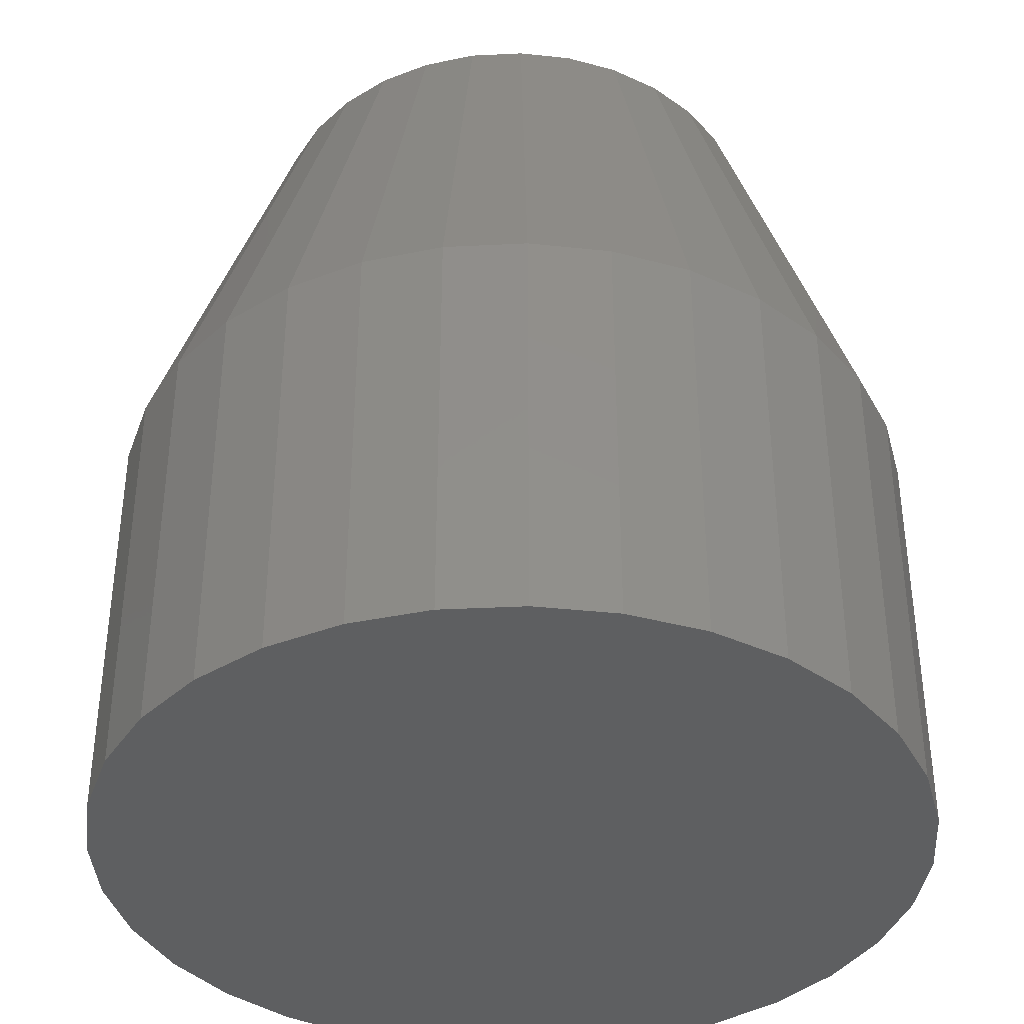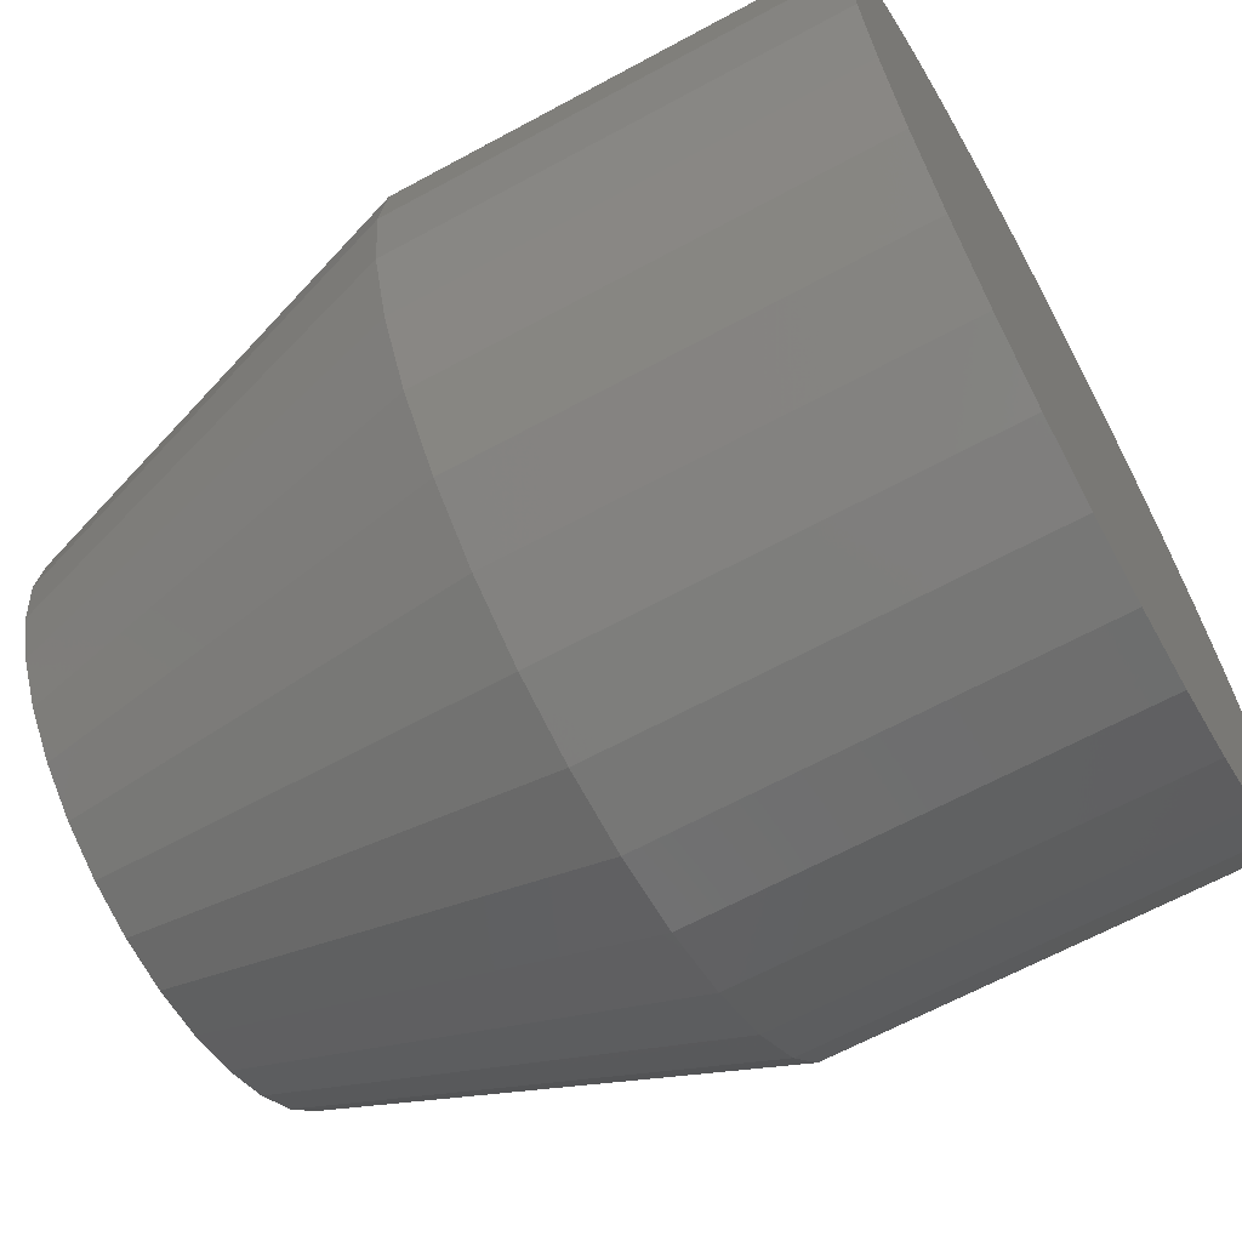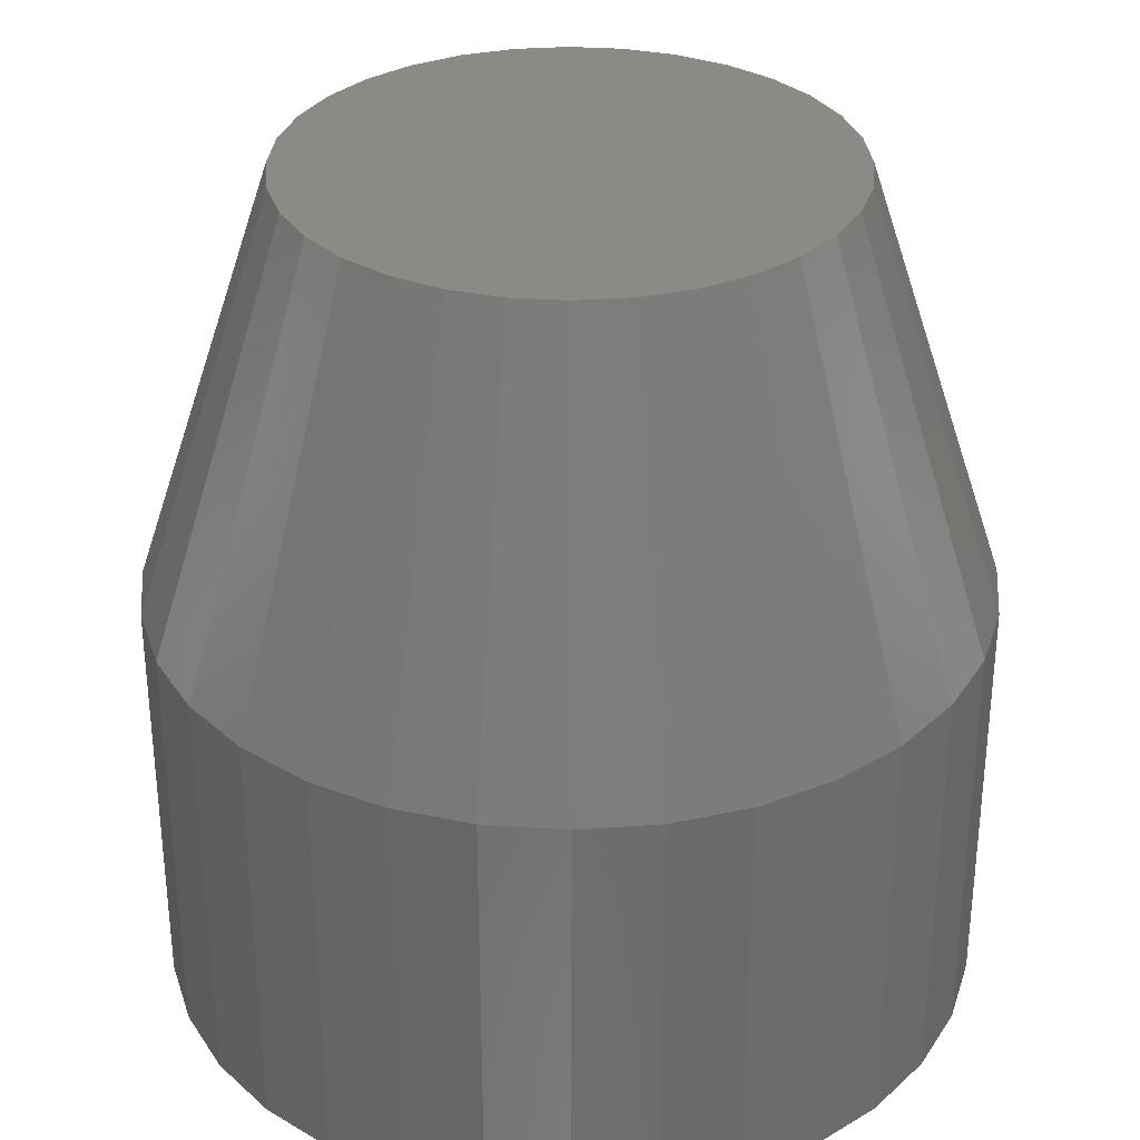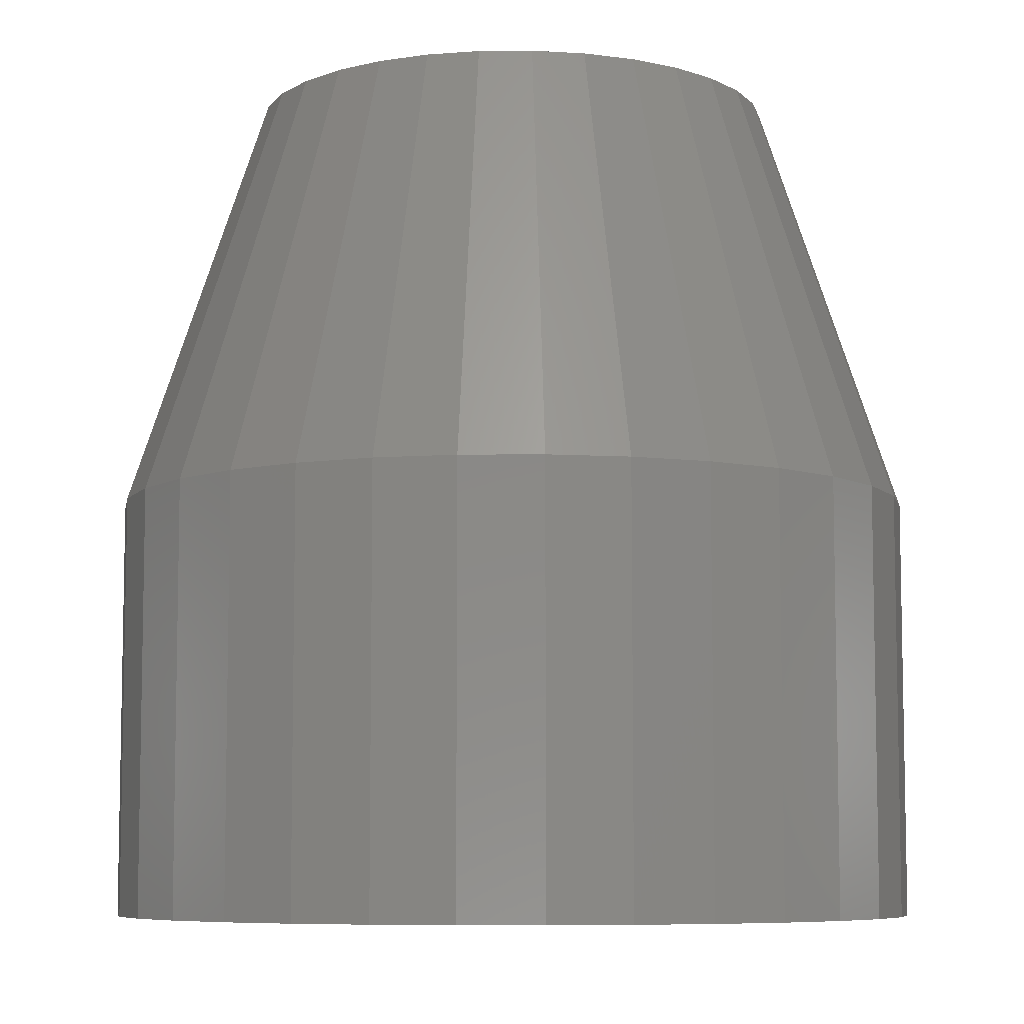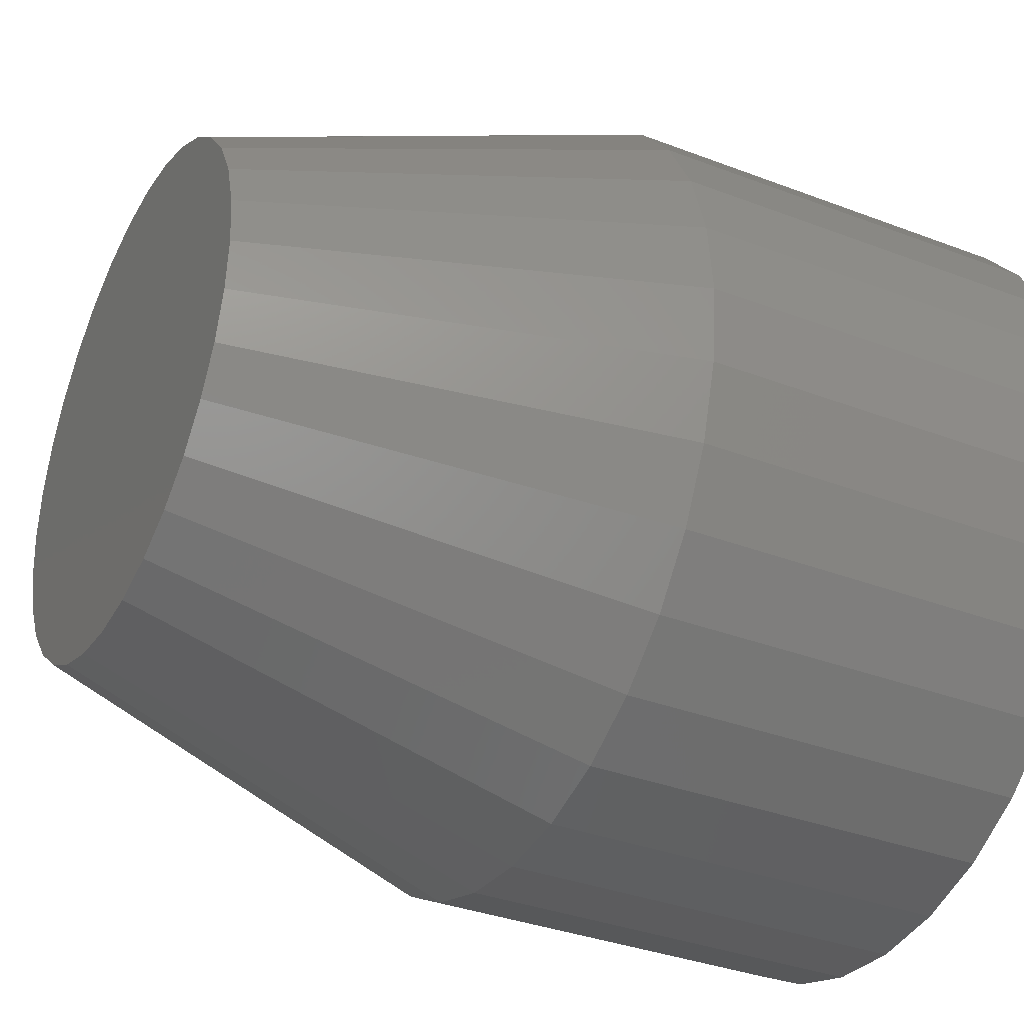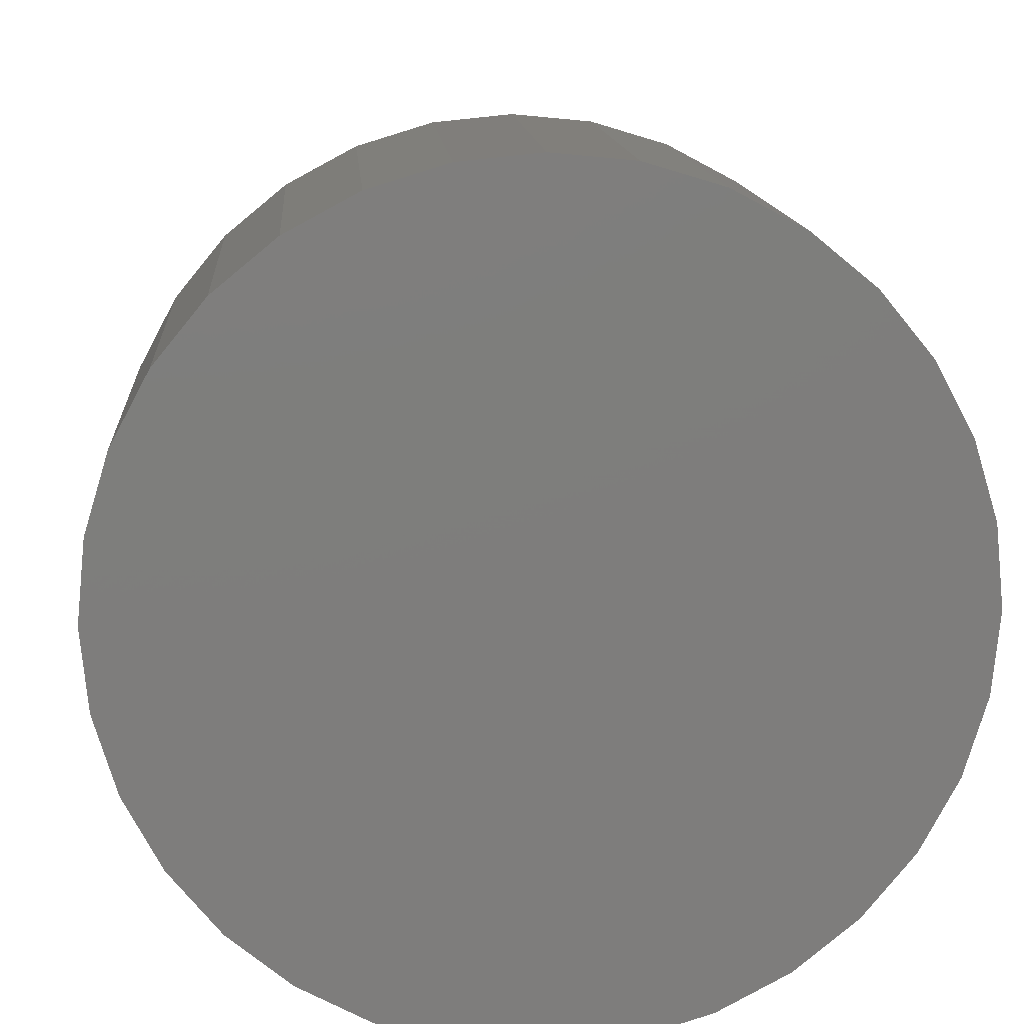
<metadata>
{"format":"stl","ext":"stl","renderer":"f3d","projection":"perspective","resolution":1024,"background":"white","views":[{"elev":-38.3,"azim":-103.3,"up":"+Y"},{"elev":-64.8,"azim":-61.3,"up":"+Z"},{"elev":32.2,"azim":22.3,"up":"+Y"},{"elev":-7.4,"azim":-83.0,"up":"+Y"},{"elev":-34.6,"azim":-117.2,"up":"+Z"},{"elev":12.8,"azim":-4.0,"up":"+Z"}]}
</metadata>
<code>
# stl→obj: 96 verts, 188 faces
v 0.4541 1.379e-17 0.5417
v 0.4332 1.263e-17 0.5417
v 0.4519 1.387e-17 0.5436
v 0.4314 1.228e-17 0.5395
v 0.456 1.365e-17 0.5395
v 0.43 1.192e-17 0.5369
v 0.4573 1.344e-17 0.5369
v 0.456 1.182e-17 0.523
v 0.4314 1.046e-17 0.523
v 0.4573 1.218e-17 0.5256
v 0.4332 1.031e-17 0.5208
v 0.4541 1.147e-17 0.5208
v 0.4354 1.023e-17 0.5189
v 0.4519 1.114e-17 0.5189
v 0.438 1.022e-17 0.5176
v 0.4408 1.028e-17 0.5167
v 0.4493 1.085e-17 0.5176
v 0.4437 1.041e-17 0.5164
v 0.4466 1.06e-17 0.5167
v 0.4354 1.296e-17 0.5436
v 0.438 1.326e-17 0.5449
v 0.4408 1.35e-17 0.5458
v 0.4437 1.37e-17 0.5461
v 0.4466 1.382e-17 0.5458
v 0.4493 1.388e-17 0.5449
v 0.43 1.066e-17 0.5256
v 0.4291 1.093e-17 0.5284
v 0.4582 1.254e-17 0.5284
v 0.4289 1.123e-17 0.5312
v 0.4585 1.287e-17 0.5312
v 0.4291 1.157e-17 0.5341
v 0.4582 1.318e-17 0.5341
v 0.4663 -0.02344 0.5312
v 0.4663 -0.04688 0.5312
v 0.4658 -0.02344 0.5268
v 0.4658 -0.04688 0.5268
v 0.4646 -0.02344 0.5226
v 0.4646 -0.04688 0.5226
v 0.4625 -0.02344 0.5187
v 0.4625 -0.04688 0.5187
v 0.4597 -0.02344 0.5153
v 0.4597 -0.04688 0.5153
v 0.4562 -0.02344 0.5124
v 0.4562 -0.04688 0.5124
v 0.4523 -0.02344 0.5104
v 0.4523 -0.04688 0.5104
v 0.4481 -0.02344 0.5091
v 0.4481 -0.04688 0.5091
v 0.4437 -0.02344 0.5086
v 0.4437 -0.04688 0.5086
v 0.4393 -0.02344 0.5091
v 0.4393 -0.04688 0.5091
v 0.435 -0.02344 0.5104
v 0.435 -0.04688 0.5104
v 0.4311 -0.02344 0.5124
v 0.4311 -0.04688 0.5124
v 0.4277 -0.02344 0.5153
v 0.4277 -0.04688 0.5153
v 0.4249 -0.02344 0.5187
v 0.4249 -0.04688 0.5187
v 0.4228 -0.02344 0.5226
v 0.4228 -0.04688 0.5226
v 0.4215 -0.02344 0.5268
v 0.4215 -0.04688 0.5268
v 0.4211 -0.02344 0.5312
v 0.4211 -0.04688 0.5312
v 0.4215 -0.02344 0.5357
v 0.4215 -0.04688 0.5357
v 0.4228 -0.02344 0.5399
v 0.4228 -0.04688 0.5399
v 0.4249 -0.02344 0.5438
v 0.4249 -0.04688 0.5438
v 0.4277 -0.02344 0.5472
v 0.4277 -0.04688 0.5472
v 0.4311 -0.02344 0.5501
v 0.4311 -0.04688 0.5501
v 0.435 -0.02344 0.5521
v 0.435 -0.04688 0.5521
v 0.4393 -0.02344 0.5534
v 0.4393 -0.04688 0.5534
v 0.4437 -0.02344 0.5539
v 0.4437 -0.04688 0.5539
v 0.4481 -0.02344 0.5534
v 0.4481 -0.04688 0.5534
v 0.4523 -0.02344 0.5521
v 0.4523 -0.04688 0.5521
v 0.4562 -0.02344 0.5501
v 0.4562 -0.04688 0.5501
v 0.4597 -0.02344 0.5472
v 0.4597 -0.04688 0.5472
v 0.4625 -0.02344 0.5438
v 0.4625 -0.04688 0.5438
v 0.4646 -0.02344 0.5399
v 0.4646 -0.04688 0.5399
v 0.4658 -0.02344 0.5357
v 0.4658 -0.04688 0.5357
f 1 2 3
f 4 2 1
f 5 4 1
f 6 4 5
f 7 6 5
f 8 9 10
f 11 9 8
f 12 11 8
f 13 11 12
f 14 13 12
f 14 15 13
f 16 15 14
f 17 16 14
f 17 18 16
f 19 18 17
f 20 21 22
f 20 22 23
f 20 23 24
f 20 24 25
f 20 25 3
f 20 3 2
f 9 26 10
f 10 26 27
f 10 27 28
f 28 27 29
f 28 29 30
f 30 29 31
f 30 31 32
f 32 31 6
f 32 6 7
f 33 34 35
f 35 34 36
f 35 36 37
f 37 36 38
f 37 38 39
f 39 38 40
f 39 40 41
f 41 40 42
f 41 42 43
f 43 42 44
f 43 44 45
f 45 44 46
f 45 46 47
f 47 46 48
f 47 48 49
f 49 48 50
f 49 50 51
f 51 50 52
f 51 52 53
f 53 52 54
f 53 54 55
f 55 54 56
f 55 56 57
f 57 56 58
f 57 58 59
f 59 58 60
f 59 60 61
f 61 60 62
f 61 62 63
f 63 62 64
f 63 64 65
f 65 64 66
f 65 66 67
f 67 66 68
f 67 68 69
f 69 68 70
f 69 70 71
f 71 70 72
f 71 72 73
f 73 72 74
f 73 74 75
f 75 74 76
f 75 76 77
f 77 76 78
f 77 78 79
f 79 78 80
f 79 80 81
f 81 80 82
f 81 82 83
f 83 82 84
f 83 84 85
f 85 84 86
f 85 86 87
f 87 86 88
f 87 88 89
f 89 88 90
f 89 90 91
f 91 90 92
f 91 92 93
f 93 92 94
f 93 94 95
f 95 94 96
f 95 96 33
f 33 96 34
f 30 95 33
f 30 32 95
f 65 31 29
f 65 67 31
f 7 93 95
f 7 95 32
f 5 91 93
f 5 93 7
f 1 89 91
f 1 91 5
f 3 87 89
f 3 89 1
f 25 85 87
f 25 87 3
f 24 83 85
f 24 85 25
f 23 81 83
f 23 83 24
f 22 79 81
f 22 81 23
f 21 77 79
f 21 79 22
f 20 75 77
f 20 77 21
f 2 73 75
f 2 75 20
f 4 71 73
f 4 73 2
f 6 69 71
f 6 71 4
f 67 69 31
f 31 69 6
f 29 63 65
f 29 27 63
f 33 28 30
f 33 35 28
f 26 61 63
f 26 63 27
f 9 59 61
f 9 61 26
f 11 57 59
f 11 59 9
f 13 55 57
f 13 57 11
f 15 53 55
f 15 55 13
f 16 51 53
f 16 53 15
f 18 49 51
f 18 51 16
f 19 47 49
f 19 49 18
f 17 45 47
f 17 47 19
f 14 43 45
f 14 45 17
f 12 41 43
f 12 43 14
f 8 39 41
f 8 41 12
f 10 37 39
f 10 39 8
f 35 37 28
f 28 37 10
f 82 80 78
f 84 82 78
f 84 78 86
f 86 78 76
f 86 76 88
f 88 76 74
f 88 74 90
f 90 74 72
f 90 72 92
f 92 72 70
f 92 70 94
f 94 70 68
f 94 68 96
f 36 62 38
f 38 62 60
f 38 60 40
f 40 60 58
f 40 58 42
f 42 58 56
f 42 56 44
f 44 56 54
f 44 54 46
f 46 54 52
f 46 52 50
f 46 50 48
f 96 68 34
f 34 68 66
f 34 66 36
f 36 66 64
f 36 64 62

</code>
